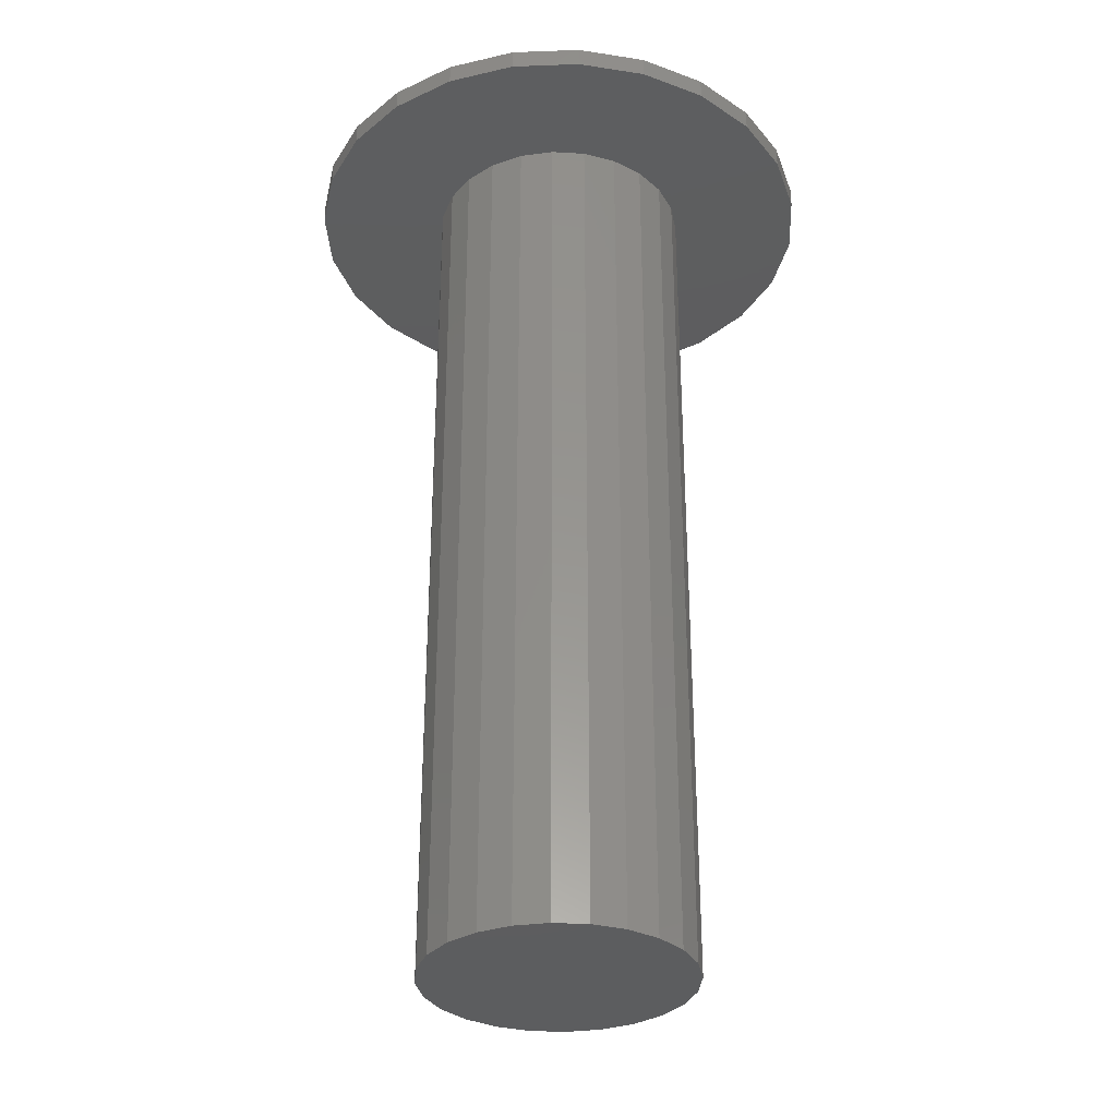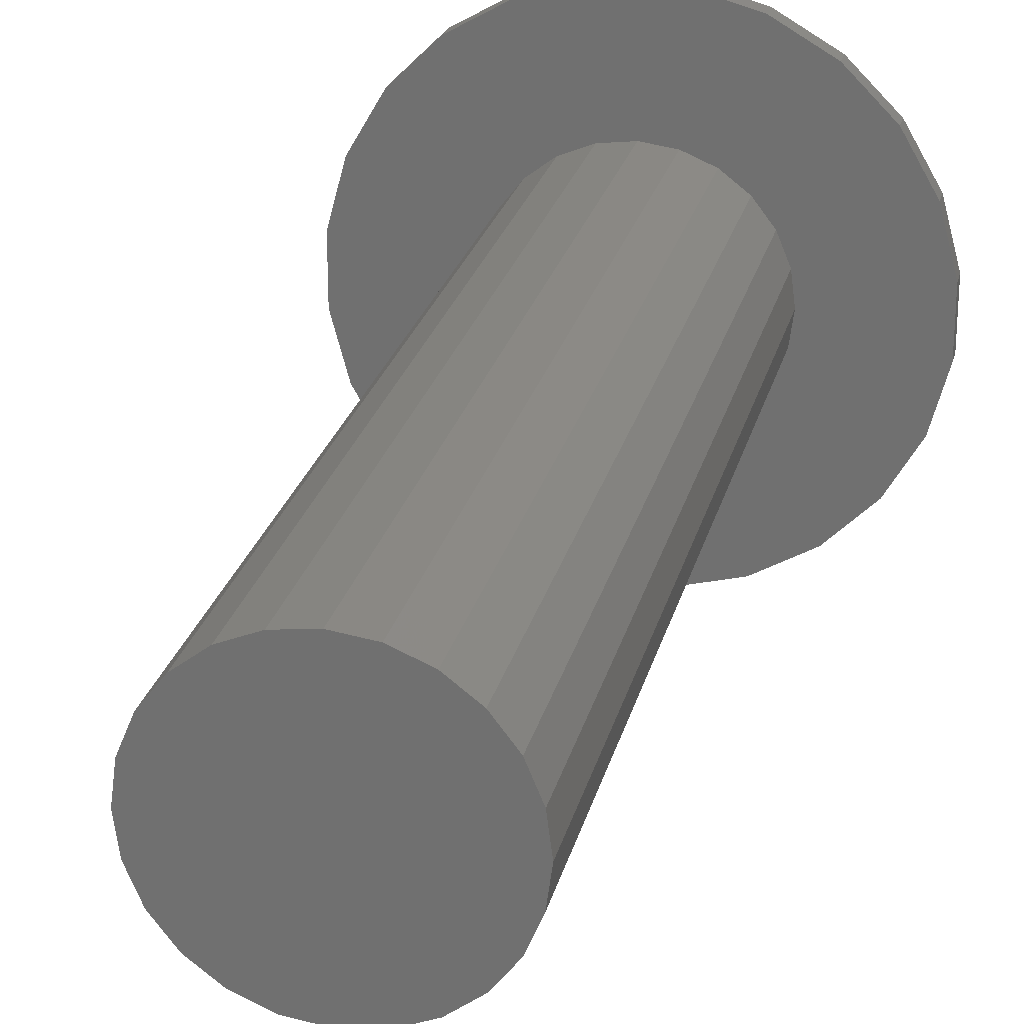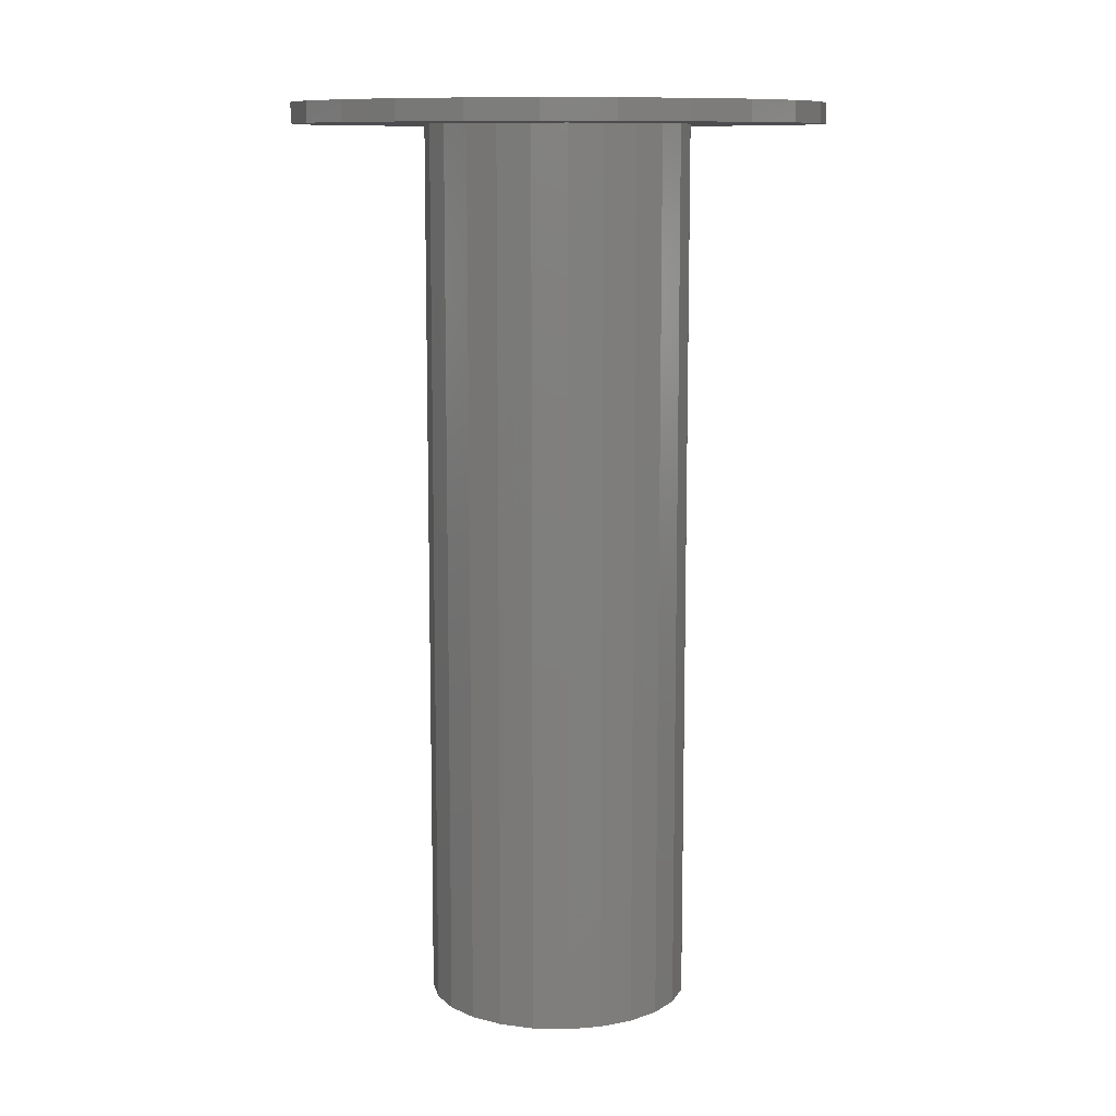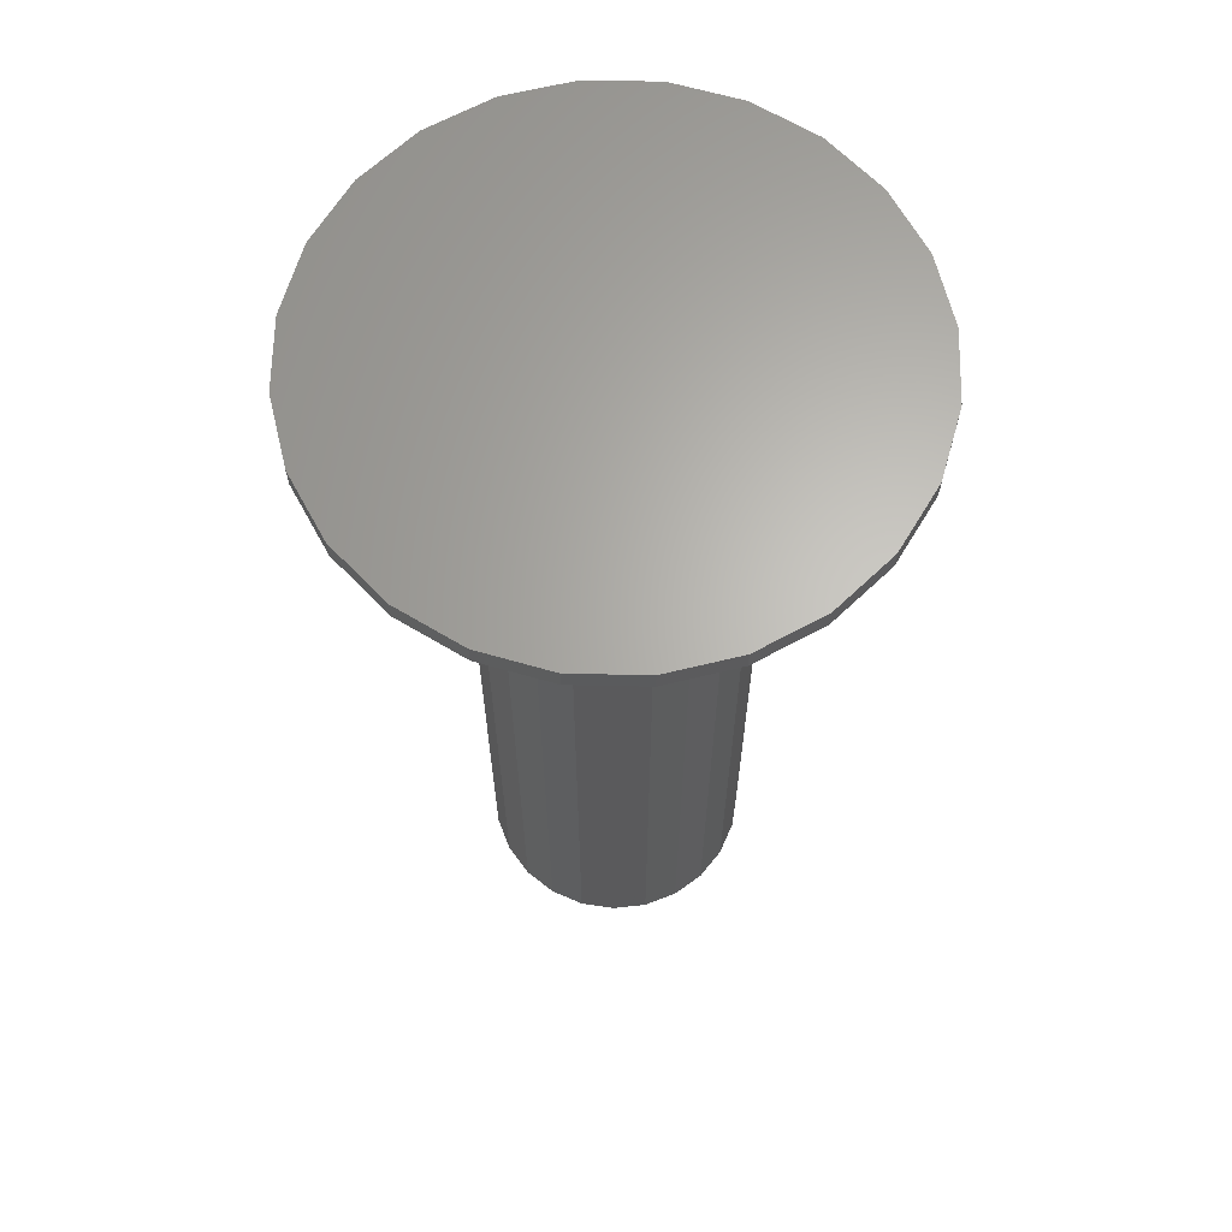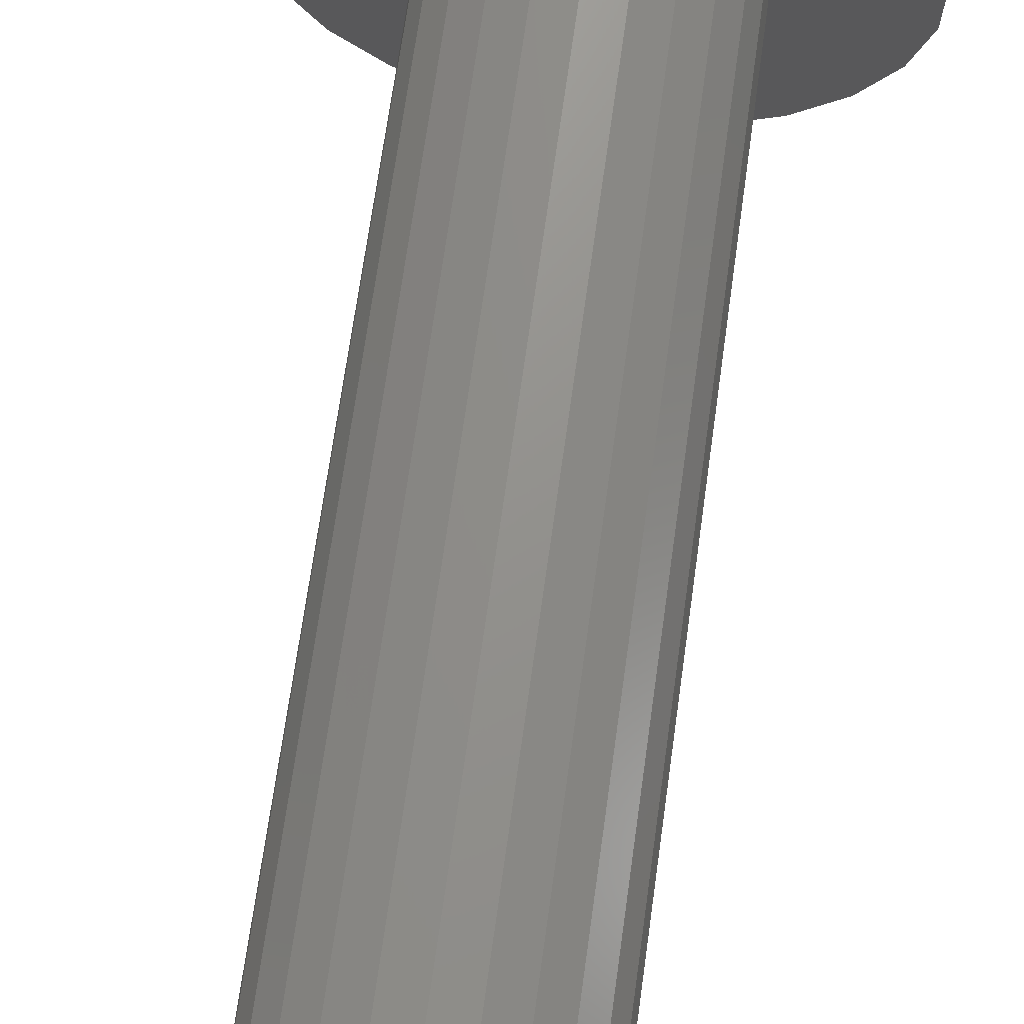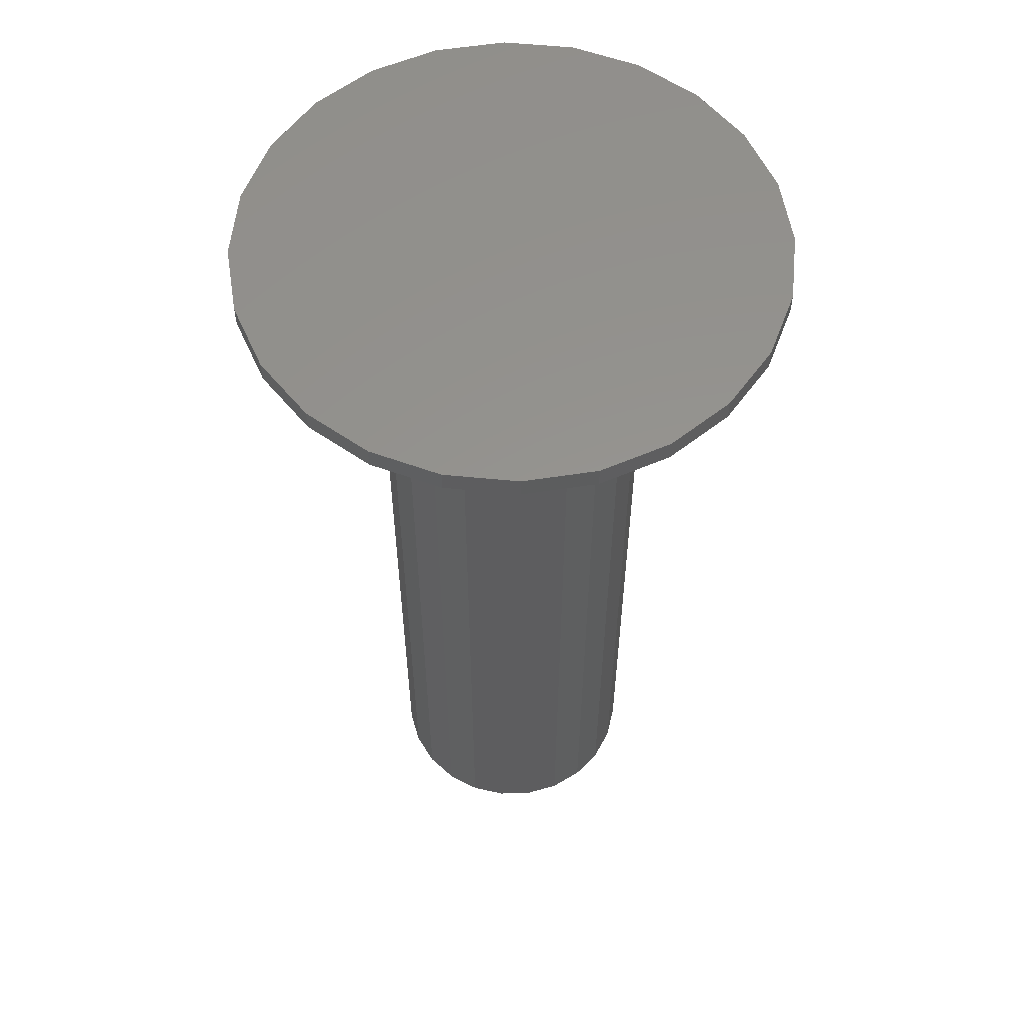
<metadata>
{"format":"stl","ext":"stl","renderer":"f3d","projection":"perspective","resolution":1024,"background":"white","views":[{"elev":-32.5,"azim":107.9,"up":"+Z"},{"elev":24.6,"azim":-166.7,"up":"+Y"},{"elev":10.5,"azim":-109.0,"up":"+Z"},{"elev":64.8,"azim":121.2,"up":"+Z"},{"elev":70.6,"azim":-172.0,"up":"+Y"},{"elev":57.2,"azim":20.8,"up":"+Z"}]}
</metadata>
<code>
# stl→obj: 100 verts, 220 faces
v 5.17 -6.29 0.4214
v 5.146 -6.332 0.4357
v 5.146 -6.332 0.4214
v 5.17 -6.29 0.4357
v 4.976 -6.037 0.4357
v 5.024 -6.037 0.4214
v 4.976 -6.037 0.4214
v 5.024 -6.037 0.4357
v 4.887 -6.073 0.4357
v 4.929 -6.049 0.4214
v 4.887 -6.073 0.4214
v 4.929 -6.049 0.4357
v 5.146 -6.107 0.4214
v 5.17 -6.149 0.4357
v 5.17 -6.149 0.4214
v 5.146 -6.107 0.4357
v 4.829 -6.149 0.4357
v 4.817 -6.196 0.4214
v 4.817 -6.196 0.4357
v 4.829 -6.149 0.4214
v 5.07 -6.39 0.4357
v 5.024 -6.403 0.4214
v 5.07 -6.39 0.4214
v 5.024 -6.403 0.4357
v 5.112 -6.366 0.4357
v 5.112 -6.366 0.4214
v 5.07 -6.049 0.4214
v 5.07 -6.049 0.4357
v 4.976 -6.403 0.4214
v 4.976 -6.403 0.4357
v 5.183 -6.244 0.4214
v 5.183 -6.244 0.4357
v 4.853 -6.107 0.4357
v 4.853 -6.107 0.4214
v 4.829 -6.29 0.4357
v 4.853 -6.332 0.4214
v 4.853 -6.332 0.4357
v 4.829 -6.29 0.4214
v 5.112 -6.073 0.4214
v 5.112 -6.073 0.4357
v 4.817 -6.244 0.4357
v 4.887 -6.366 0.4357
v 4.929 -6.39 0.4357
v 5.183 -6.196 0.4357
v 4.817 -6.244 0.4214
v 5.183 -6.196 0.4214
v 4.929 -6.39 0.4214
v 4.887 -6.366 0.4214
v 5.082 -6.261 -0.2047
v 5.08 -6.266 0.4214
v 5.08 -6.266 -0.2047
v 5.082 -6.261 0.4214
v 5.065 -6.285 0.4214
v 5.065 -6.285 -0.2047
v 5.065 -6.154 -0.2047
v 5.08 -6.173 0.4214
v 5.08 -6.173 -0.2047
v 5.065 -6.154 0.4214
v 4.92 -6.266 0.4214
v 4.934 -6.285 -0.2047
v 4.934 -6.285 0.4214
v 4.92 -6.266 -0.2047
v 4.934 -6.154 0.4214
v 4.92 -6.173 -0.2047
v 4.92 -6.173 0.4214
v 4.934 -6.154 -0.2047
v 4.976 -6.309 0.4214
v 4.953 -6.3 -0.2047
v 4.976 -6.309 -0.2047
v 4.953 -6.3 0.4214
v 5.089 -6.244 -0.2047
v 5.089 -6.244 0.4214
v 5.046 -6.14 0.4214
v 5.046 -6.14 -0.2047
v 4.953 -6.14 0.4214
v 4.976 -6.13 -0.2047
v 4.953 -6.14 -0.2047
v 4.976 -6.13 0.4214
v 5 -6.312 0.4214
v 5 -6.312 -0.2047
v 5.089 -6.196 -0.2047
v 5.092 -6.22 0.4214
v 5.092 -6.22 -0.2047
v 5.089 -6.196 0.4214
v 4.91 -6.196 0.4214
v 4.91 -6.244 0.4214
v 4.907 -6.22 0.4214
v 4.948 -6.144 0.4214
v 5 -6.127 0.4214
v 5.024 -6.13 0.4214
v 5.024 -6.309 0.4214
v 5.046 -6.3 0.4214
v 4.948 -6.144 -0.2047
v 4.91 -6.244 -0.2047
v 4.907 -6.22 -0.2047
v 5.046 -6.3 -0.2047
v 5.024 -6.309 -0.2047
v 5.024 -6.13 -0.2047
v 5 -6.127 -0.2047
v 4.91 -6.196 -0.2047
f 1 2 3
f 2 1 4
f 5 6 7
f 6 5 8
f 9 10 11
f 10 9 12
f 13 14 15
f 14 13 16
f 12 7 10
f 7 12 5
f 17 18 19
f 18 17 20
f 21 22 23
f 22 21 24
f 25 23 26
f 23 25 21
f 8 27 6
f 27 8 28
f 24 29 22
f 29 24 30
f 31 4 1
f 4 31 32
f 33 11 34
f 11 33 9
f 2 26 3
f 26 2 25
f 33 20 17
f 20 33 34
f 35 36 37
f 36 35 38
f 28 39 27
f 39 28 40
f 35 19 41
f 19 35 17
f 17 35 37
f 17 37 33
f 33 37 42
f 33 42 9
f 9 42 43
f 9 43 12
f 12 43 30
f 12 30 5
f 5 30 24
f 5 24 8
f 8 24 21
f 8 21 28
f 28 21 25
f 28 25 40
f 40 25 2
f 40 2 16
f 16 2 4
f 16 4 14
f 14 4 32
f 14 32 44
f 41 38 35
f 38 41 45
f 15 44 46
f 44 15 14
f 19 45 41
f 45 19 18
f 30 47 29
f 47 30 43
f 43 48 47
f 48 43 42
f 39 16 13
f 16 39 40
f 46 32 31
f 32 46 44
f 37 48 42
f 48 37 36
f 49 50 51
f 50 49 52
f 51 53 54
f 53 51 50
f 55 56 57
f 56 55 58
f 59 60 61
f 60 59 62
f 63 64 65
f 64 63 66
f 67 68 69
f 68 67 70
f 71 52 49
f 52 71 72
f 73 55 74
f 55 73 58
f 75 76 77
f 76 75 78
f 79 69 80
f 69 79 67
f 81 82 83
f 82 81 84
f 85 86 87
f 86 85 65
f 86 65 59
f 59 65 63
f 59 63 61
f 61 63 88
f 61 88 70
f 70 88 75
f 70 75 78
f 70 78 67
f 67 78 89
f 67 89 79
f 79 89 90
f 79 90 91
f 91 90 73
f 91 73 92
f 92 73 58
f 92 58 53
f 53 58 56
f 53 56 50
f 50 56 84
f 50 84 52
f 52 84 72
f 72 84 82
f 57 84 81
f 84 57 56
f 63 93 66
f 93 63 88
f 87 94 86
f 94 87 95
f 53 96 54
f 96 53 92
f 91 80 97
f 80 91 79
f 86 62 59
f 62 86 94
f 89 98 99
f 98 89 90
f 83 72 71
f 72 83 82
f 78 99 76
f 99 78 89
f 92 97 96
f 97 92 91
f 88 77 93
f 77 88 75
f 90 74 98
f 74 90 73
f 70 60 68
f 60 70 61
f 85 95 87
f 95 85 100
f 65 100 85
f 100 65 64
f 100 94 95
f 94 100 64
f 94 64 62
f 62 64 66
f 62 66 60
f 60 66 93
f 60 93 68
f 68 93 77
f 68 77 76
f 68 76 69
f 69 76 99
f 69 99 80
f 80 99 98
f 80 98 97
f 97 98 74
f 97 74 96
f 96 74 55
f 96 55 54
f 54 55 57
f 54 57 51
f 51 57 81
f 51 81 49
f 49 81 71
f 71 81 83
f 10 87 11
f 87 10 85
f 85 10 65
f 65 10 63
f 63 10 7
f 63 7 88
f 88 7 75
f 75 7 78
f 78 7 6
f 78 6 89
f 89 6 90
f 90 6 73
f 73 6 27
f 73 27 58
f 58 27 56
f 56 27 39
f 56 39 84
f 84 39 82
f 82 39 26
f 26 39 3
f 3 39 13
f 3 13 1
f 1 13 15
f 1 15 31
f 31 15 46
f 18 38 45
f 38 18 20
f 38 20 36
f 36 20 34
f 36 34 48
f 48 34 11
f 48 11 47
f 47 11 87
f 47 87 86
f 47 86 59
f 47 59 61
f 47 61 29
f 29 61 70
f 29 70 67
f 29 67 22
f 22 67 79
f 22 79 91
f 22 91 92
f 22 92 23
f 23 92 53
f 23 53 50
f 23 50 26
f 26 50 52
f 26 52 72
f 26 72 82

</code>
